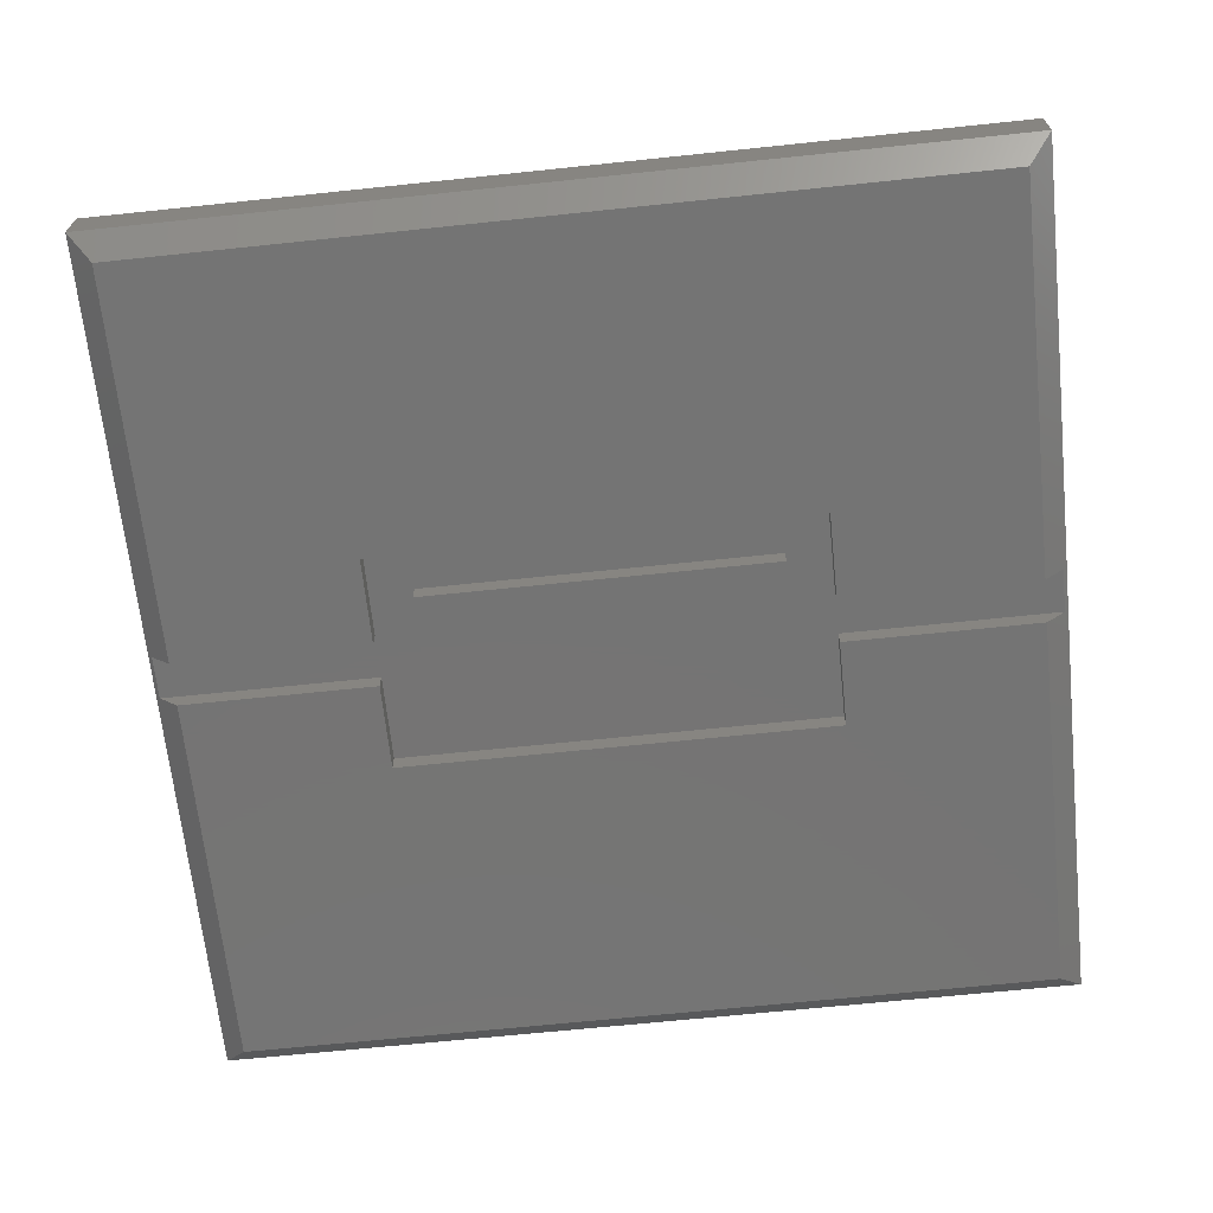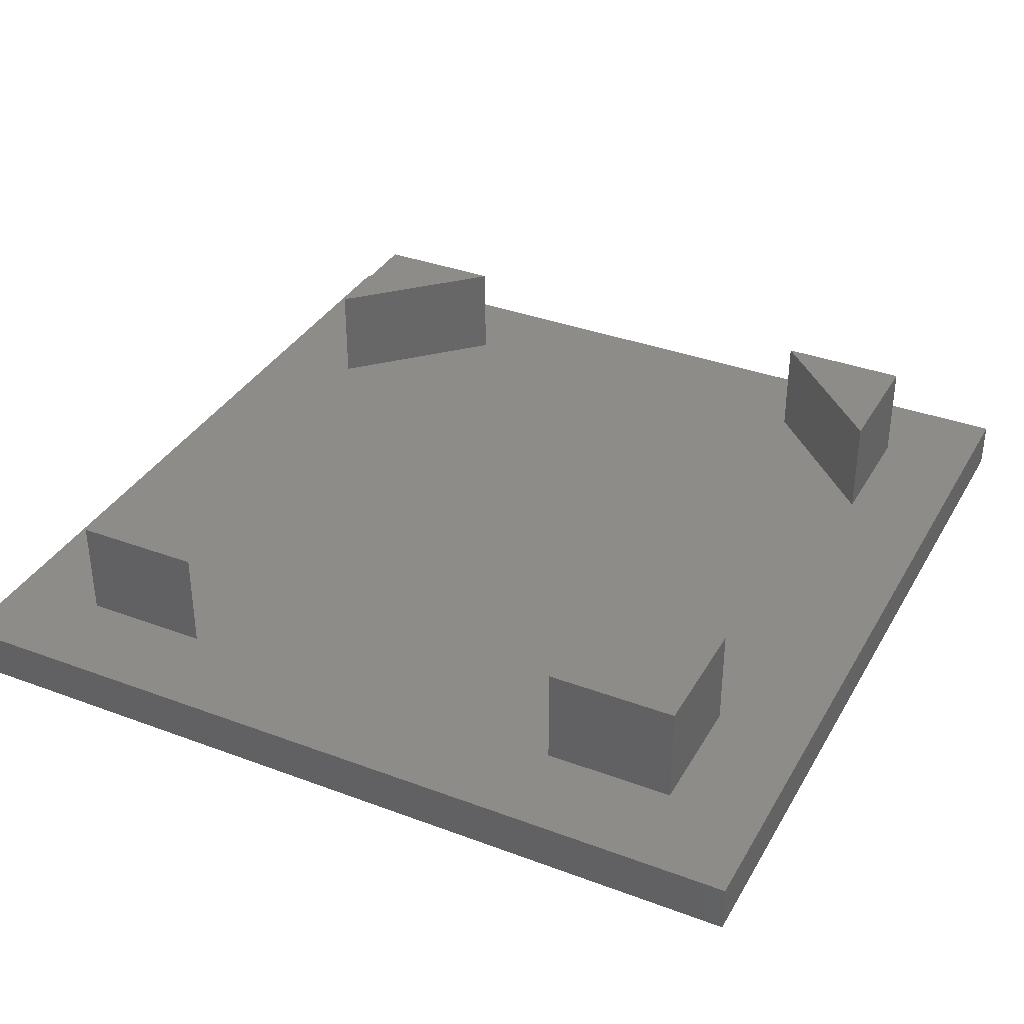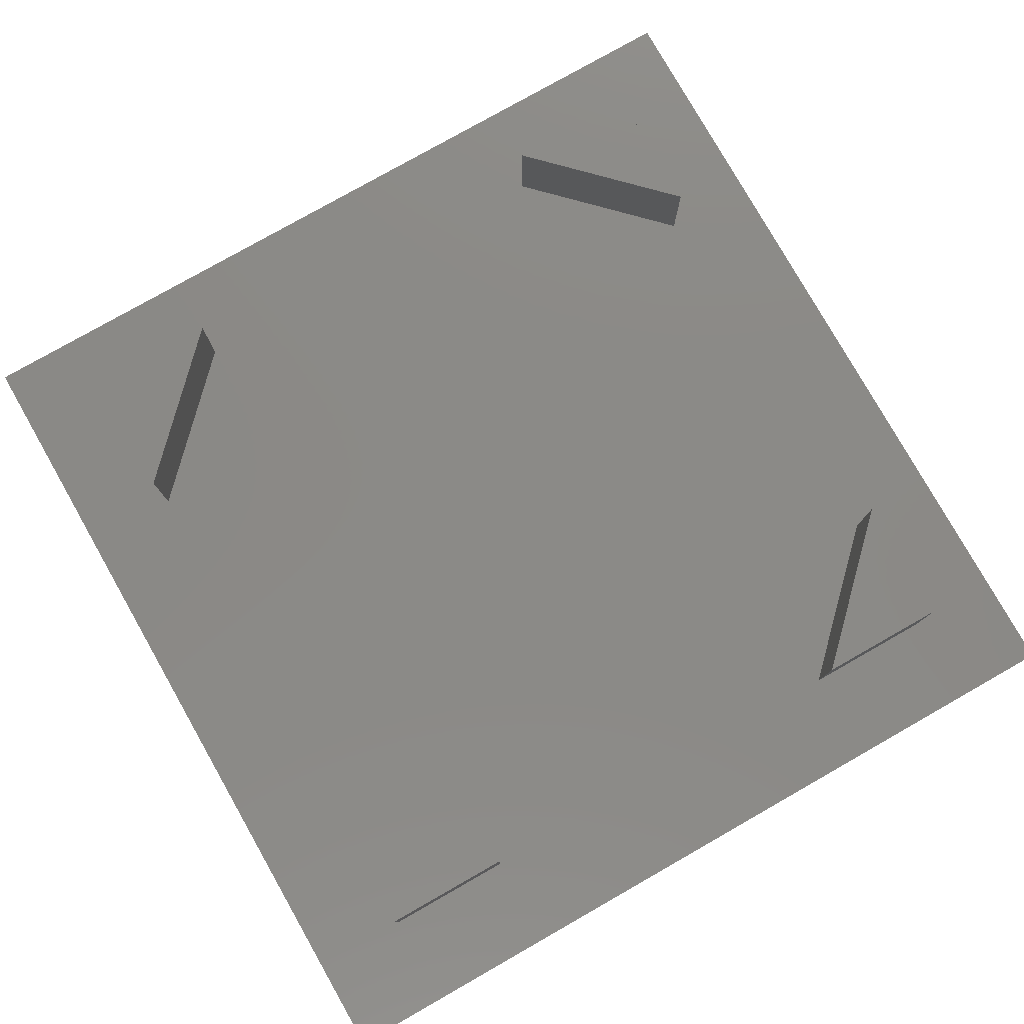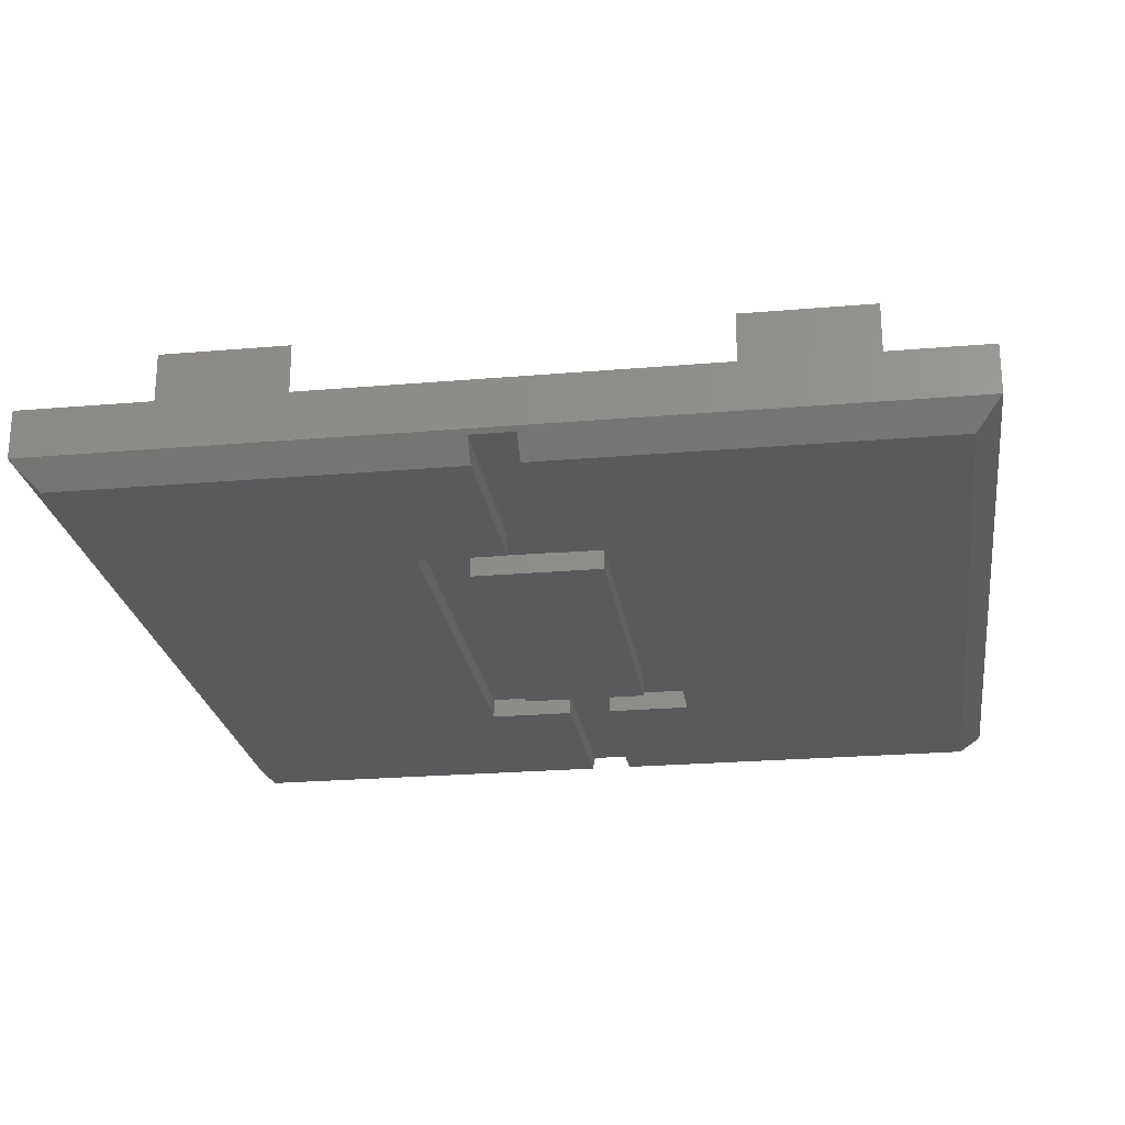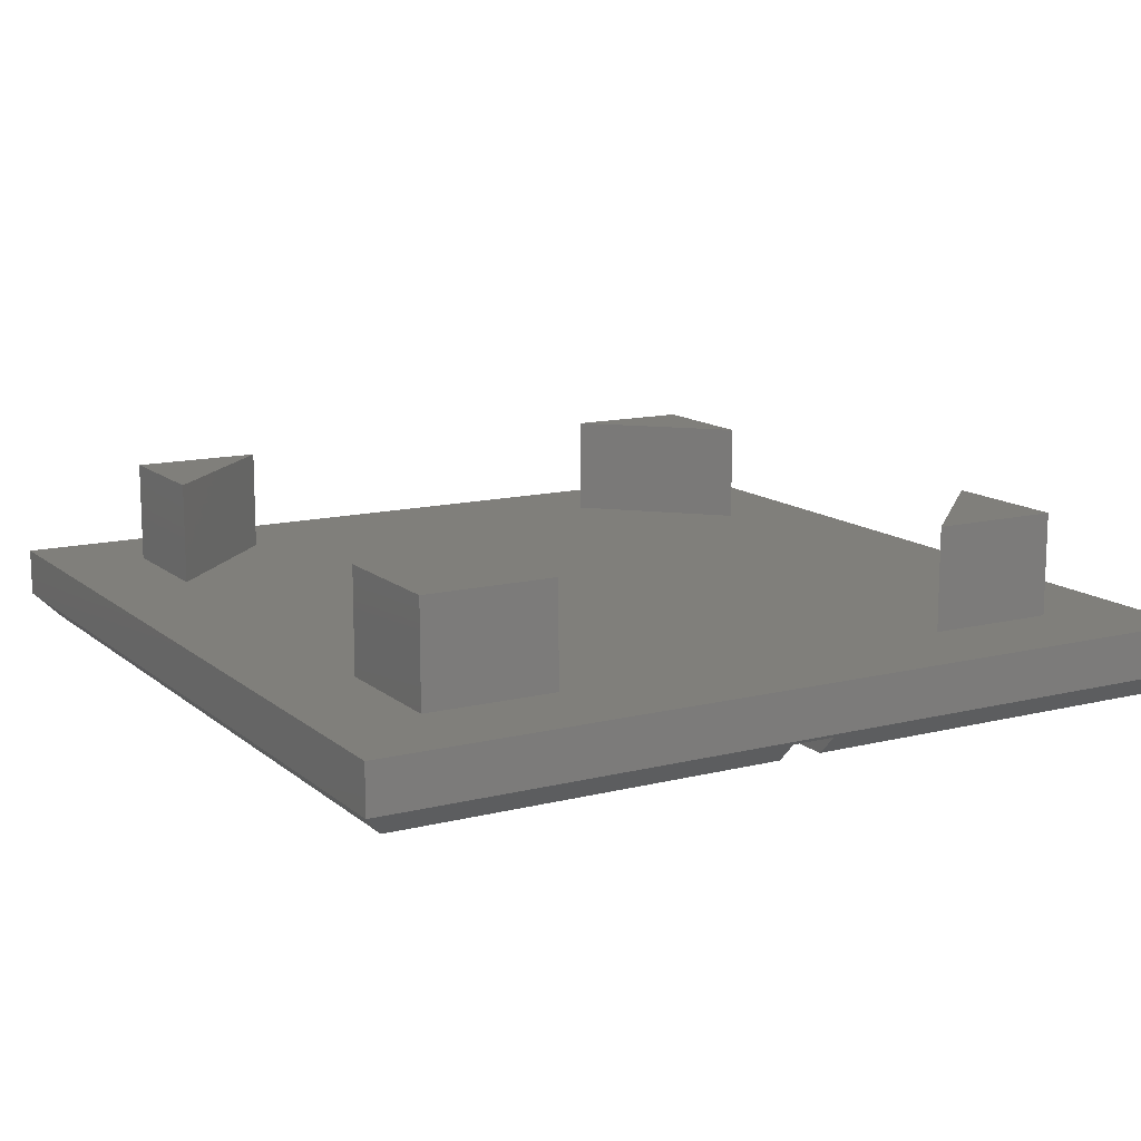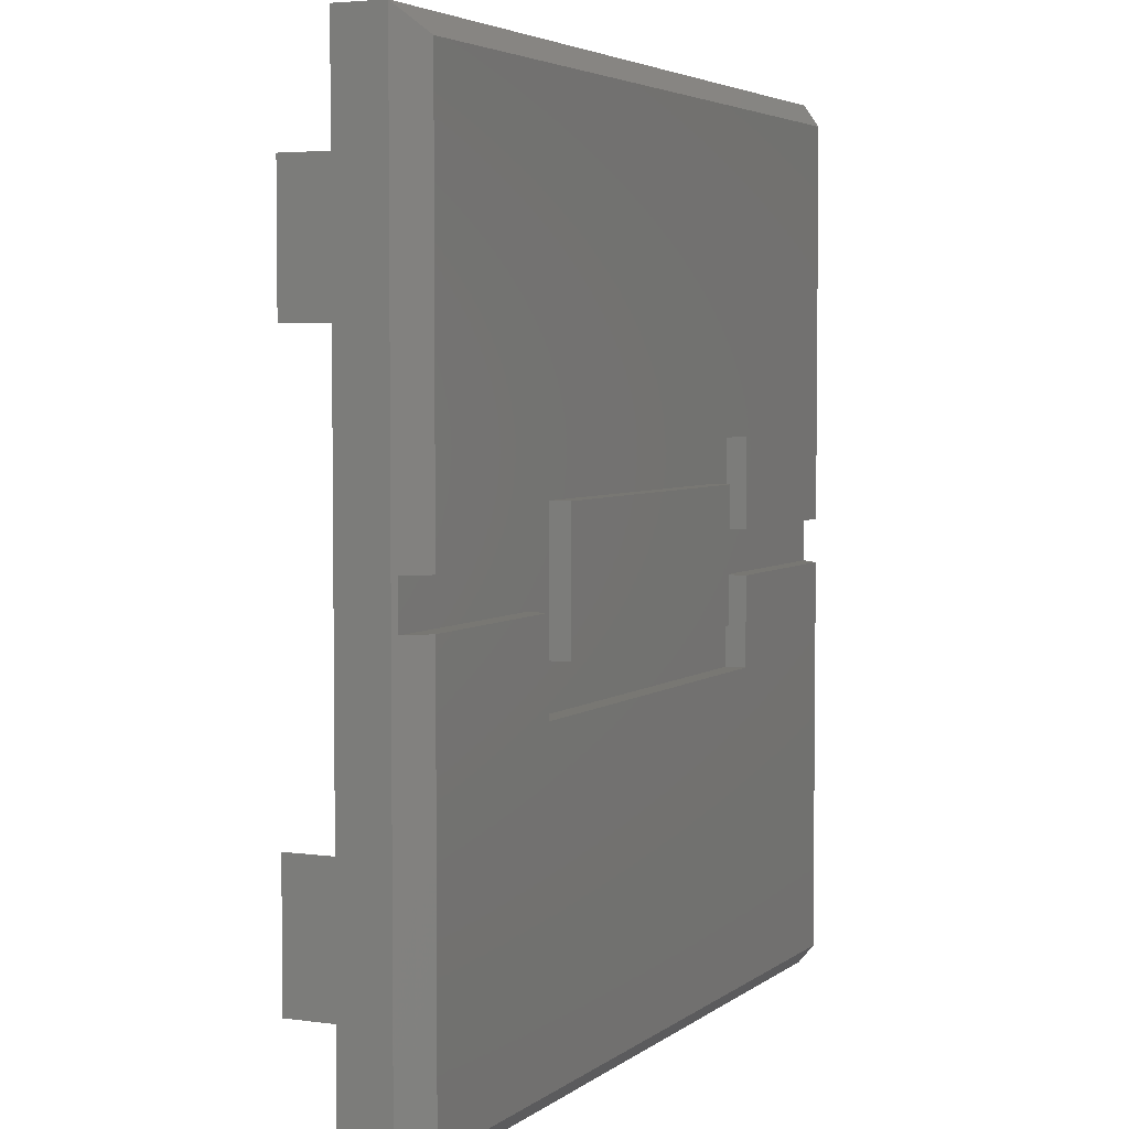
<metadata>
{"format":"stl","ext":"stl","renderer":"f3d","projection":"perspective","resolution":1024,"background":"white","views":[{"elev":-66.7,"azim":-174.0,"up":"+Z"},{"elev":35.5,"azim":-63.7,"up":"+Z"},{"elev":79.0,"azim":-119.6,"up":"+Z"},{"elev":-23.9,"azim":-81.9,"up":"+Z"},{"elev":13.1,"azim":60.2,"up":"+Z"},{"elev":4.1,"azim":114.9,"up":"+Y"}]}
</metadata>
<code>
# stl→obj: 76 verts, 148 faces
v 0 30 0.825
v 0 18.88 2.475
v 0 30 2.475
v 0 11.12 2.475
v 0 0 0.825
v 0 0 2.475
v 26.75 7.87 2.475
v 30 0 2.475
v 30 11.12 2.475
v 26.75 3.3 2.475
v 22.18 3.3 2.475
v 18.88 0 2.475
v 3.3 7.82 2.475
v 3.3 3.3 2.475
v 11.12 0 2.475
v 7.82 3.3 2.475
v 30 30 2.475
v 26.75 26.65 2.475
v 30 18.88 2.475
v 22.23 26.65 2.475
v 18.88 30 2.475
v 26.75 22.13 2.475
v 11.12 30 2.475
v 3.3 26.65 2.475
v 7.77 26.65 2.475
v 3.3 22.18 2.475
v 30 30 0.825
v 30 0 0.825
v 29.18 0.825 0
v 22.5 11.25 0
v 29.18 14.25 0
v 7.5 11.25 0
v 0.825 0.825 0
v 0.825 14.25 0
v 7.5 14.25 0
v 22.5 14.25 0
v 7.5 15.75 0
v 0.825 15.75 0
v 7.5 18.75 0
v 22.5 18.75 0
v 29.18 15.75 0
v 22.5 15.75 0
v 29.18 29.18 0
v 0.825 29.18 0
v 9 12.75 0
v 21 17.25 0
v 21 12.75 0
v 9 17.25 0
v 3.3 7.82 6
v 3.3 3.3 6
v 3.3 26.65 6
v 3.3 22.18 6
v 26.75 7.87 6
v 22.18 3.3 6
v 26.75 3.3 6
v 7.82 3.3 6
v 26.75 26.65 6
v 22.23 26.65 6
v 26.75 22.13 6
v 7.77 26.65 6
v 0.135 14.25 0.69
v 0.135 15.75 0.69
v 29.86 14.25 0.69
v 29.86 15.75 0.69
v 7.5 15.75 0.69
v 7.5 14.25 0.69
v 21 12.75 0.69
v 22.5 14.25 0.69
v 22.5 11.25 0.69
v 22.5 15.75 0.69
v 21 17.25 0.69
v 9 12.75 0.69
v 7.5 11.25 0.69
v 22.5 18.75 0.69
v 9 17.25 0.69
v 7.5 18.75 0.69
f 1 2 3
f 1 4 2
f 5 4 1
f 4 5 6
f 7 8 9
f 10 8 7
f 11 8 10
f 8 11 12
f 13 4 14
f 14 15 16
f 14 6 15
f 6 14 4
f 17 18 19
f 17 20 18
f 20 17 21
f 19 18 22
f 23 24 25
f 3 24 23
f 3 26 24
f 26 3 2
f 22 9 19
f 22 7 9
f 20 7 22
f 20 11 7
f 25 20 21
f 20 25 11
f 25 21 23
f 16 11 25
f 12 16 15
f 11 16 12
f 26 16 25
f 26 13 16
f 2 13 26
f 13 2 4
f 19 27 17
f 9 27 19
f 28 9 8
f 9 28 27
f 27 21 17
f 21 27 23
f 1 23 27
f 23 1 3
f 29 30 31
f 29 32 30
f 33 32 29
f 34 32 33
f 32 34 35
f 31 30 36
f 37 38 39
f 40 41 42
f 41 40 43
f 39 43 40
f 44 39 38
f 39 44 43
f 45 46 47
f 46 45 48
f 5 15 6
f 15 5 12
f 12 28 8
f 28 12 5
f 14 49 13
f 49 14 50
f 26 51 24
f 51 26 52
f 53 54 55
f 49 50 56
f 57 58 59
f 51 52 60
f 55 7 53
f 7 55 10
f 59 18 57
f 18 59 22
f 18 58 57
f 58 18 20
f 25 51 60
f 51 25 24
f 11 55 54
f 55 11 10
f 14 56 50
f 56 14 16
f 22 58 20
f 58 22 59
f 52 25 60
f 25 52 26
f 56 13 49
f 13 56 16
f 7 54 53
f 54 7 11
f 33 28 5
f 28 33 29
f 34 33 61
f 62 44 38
f 44 62 1
f 61 1 62
f 61 5 1
f 5 61 33
f 28 63 27
f 29 63 28
f 63 29 31
f 64 27 63
f 43 64 41
f 64 43 27
f 44 27 43
f 27 44 1
f 61 65 66
f 65 61 62
f 67 68 69
f 68 67 70
f 71 70 67
f 69 72 67
f 66 72 73
f 73 72 69
f 68 64 63
f 64 68 70
f 70 71 74
f 75 74 71
f 72 66 75
f 65 75 66
f 75 76 74
f 76 75 65
f 65 39 76
f 39 65 37
f 73 35 66
f 35 73 32
f 34 66 35
f 66 34 61
f 38 65 62
f 65 38 37
f 42 74 40
f 74 42 70
f 30 68 36
f 68 30 69
f 41 70 42
f 70 41 64
f 31 68 63
f 68 31 36
f 45 75 48
f 75 45 72
f 39 74 76
f 74 39 40
f 30 73 69
f 73 30 32
f 67 46 71
f 46 67 47
f 45 67 72
f 67 45 47
f 46 75 71
f 75 46 48

</code>
